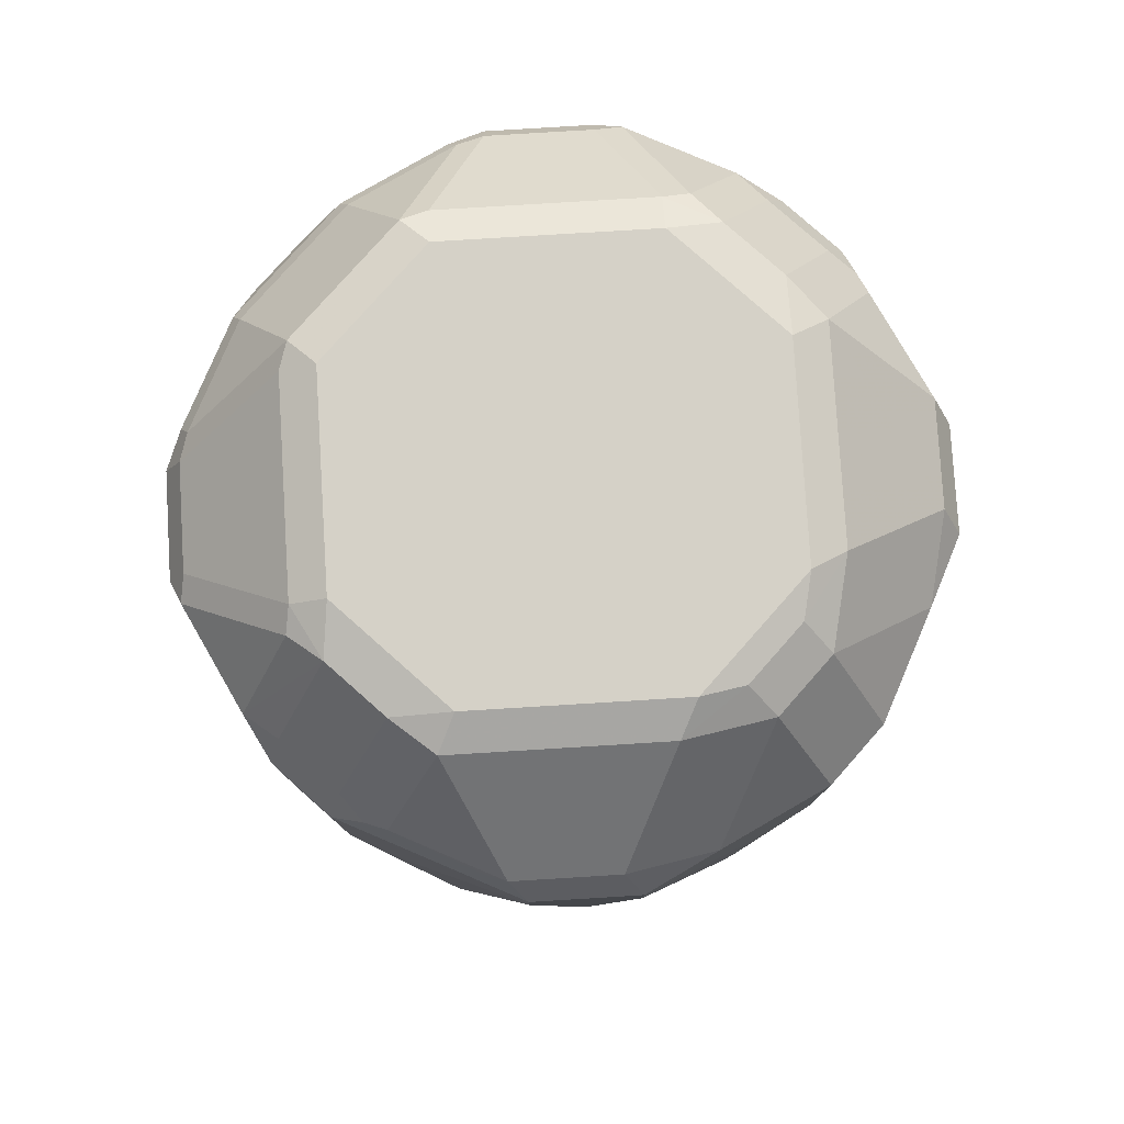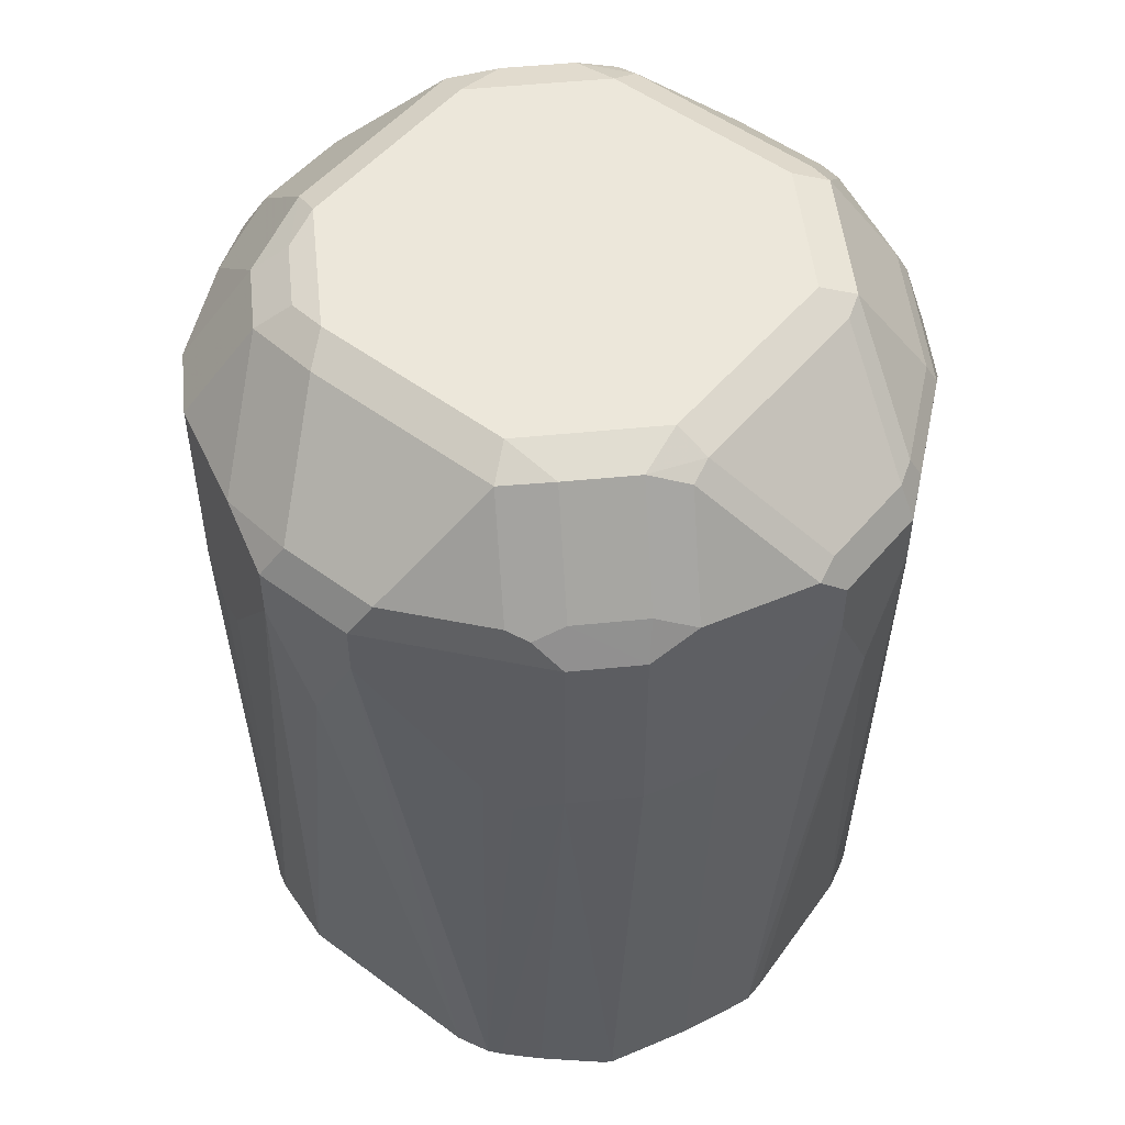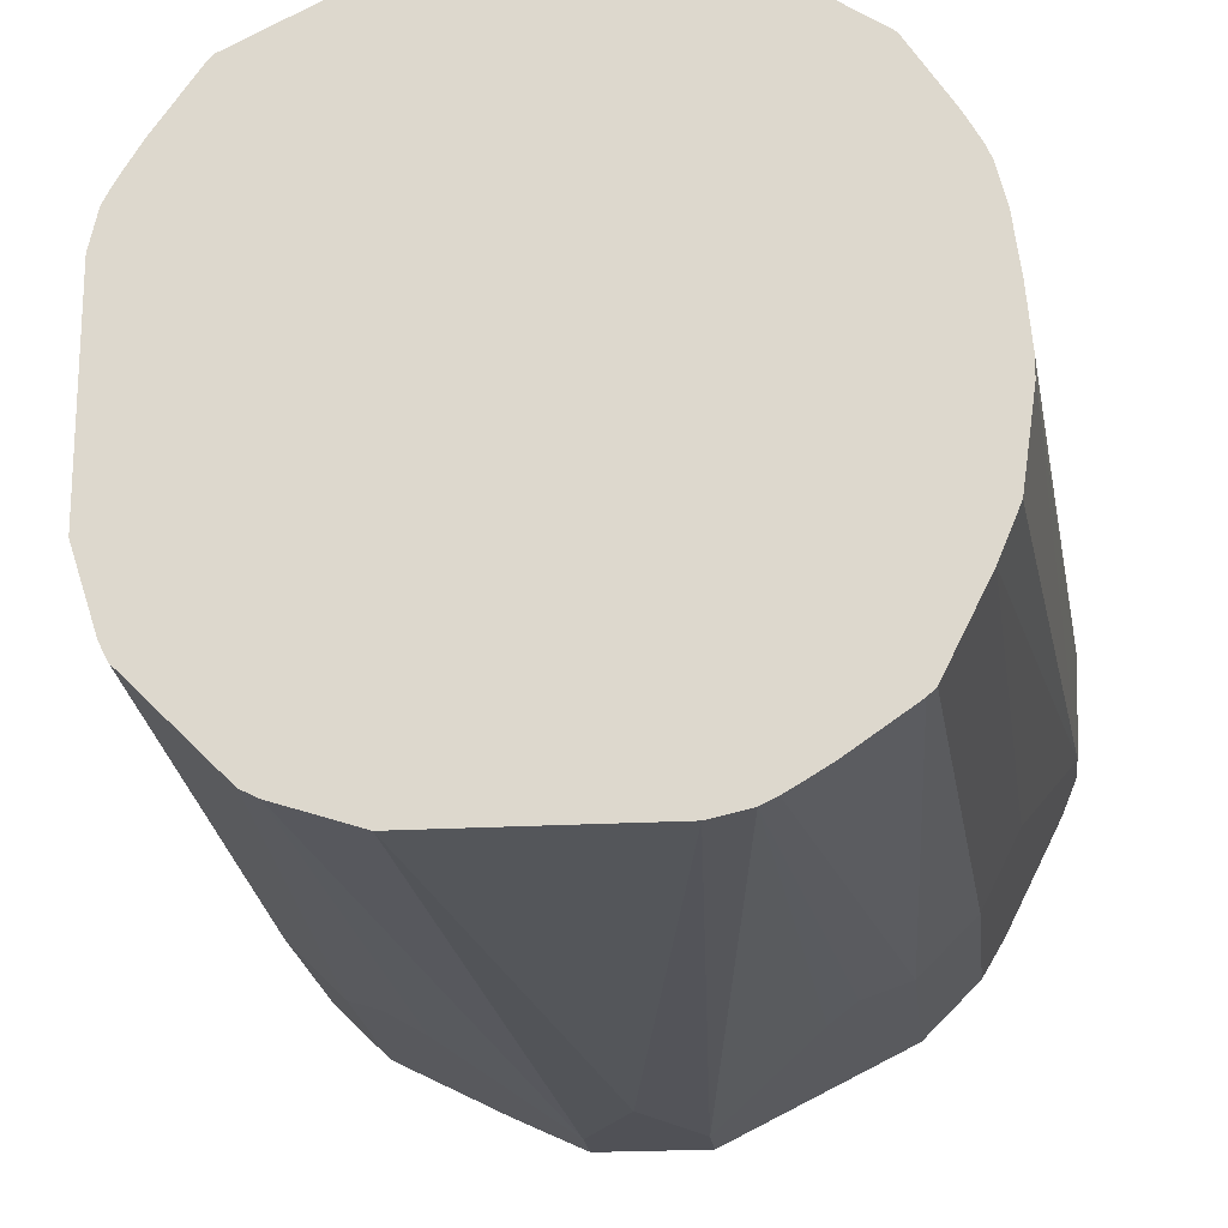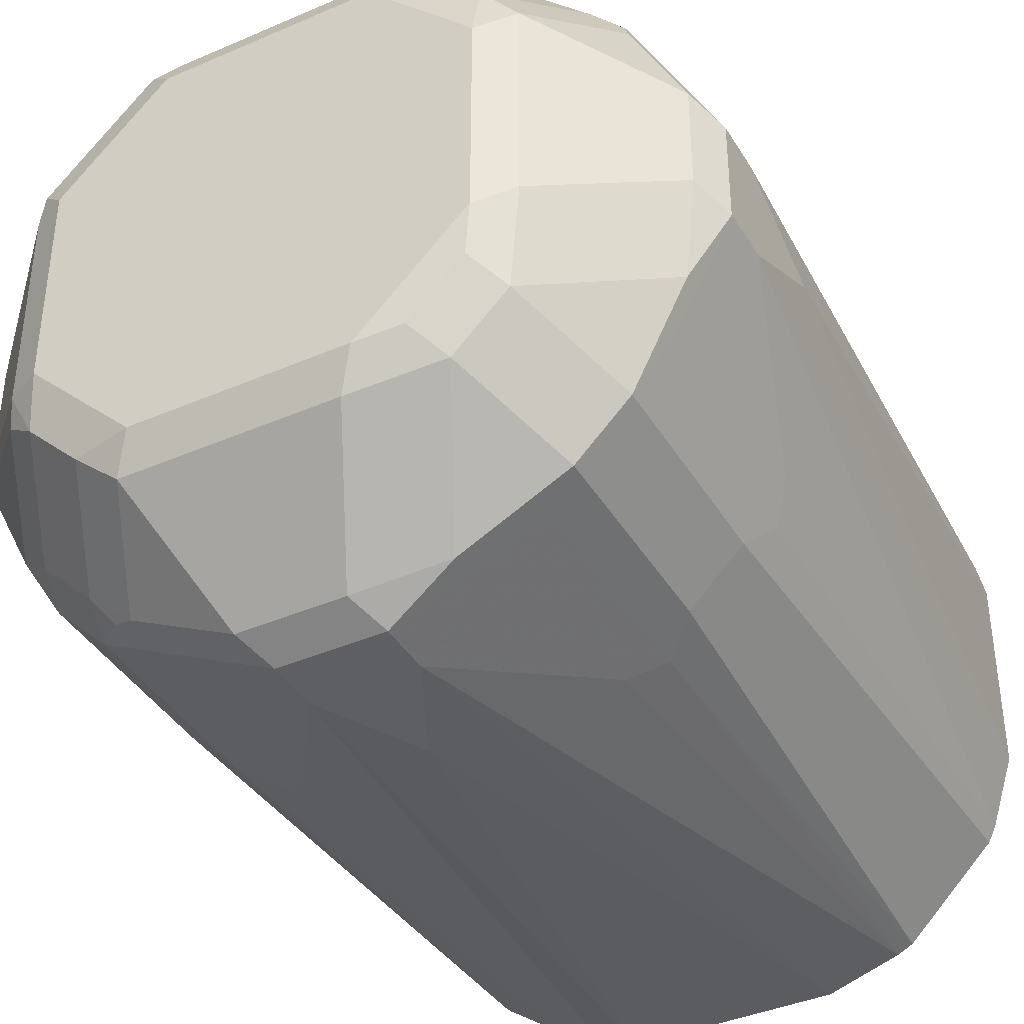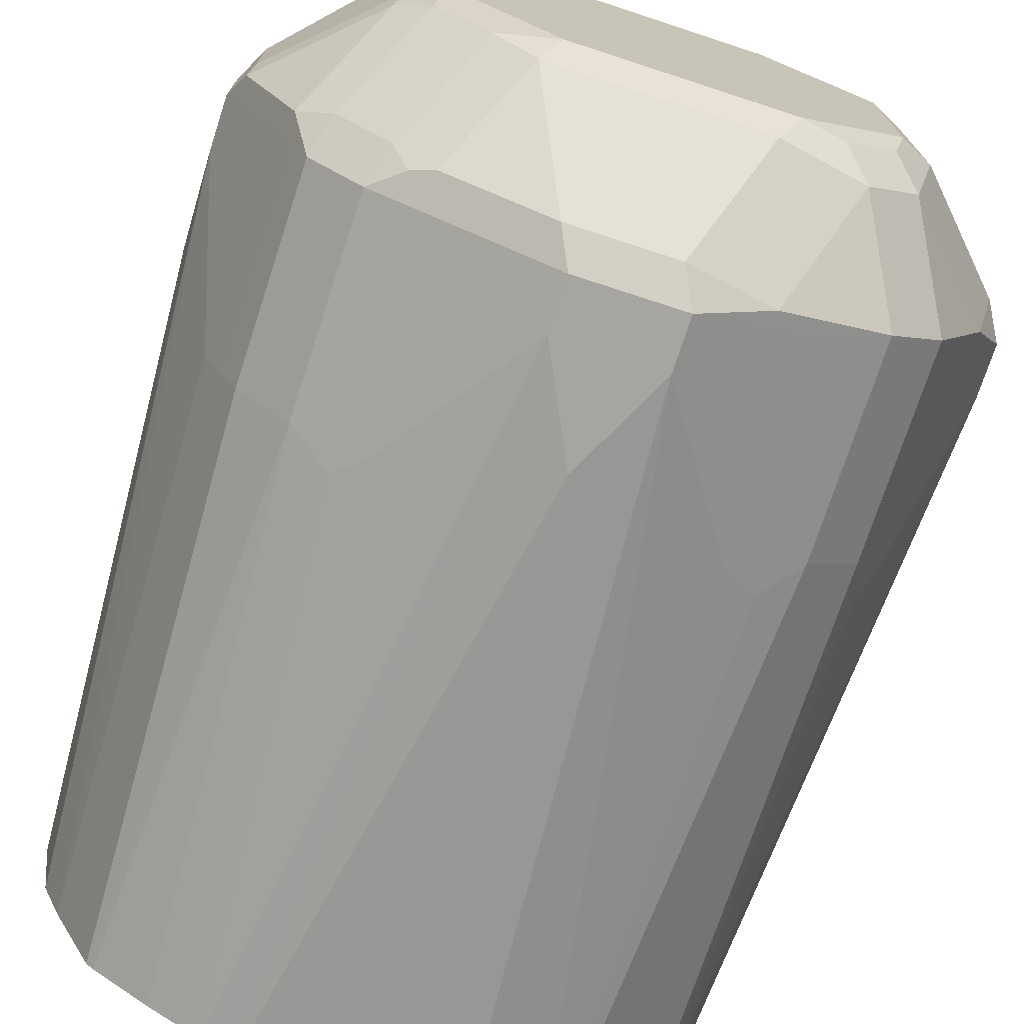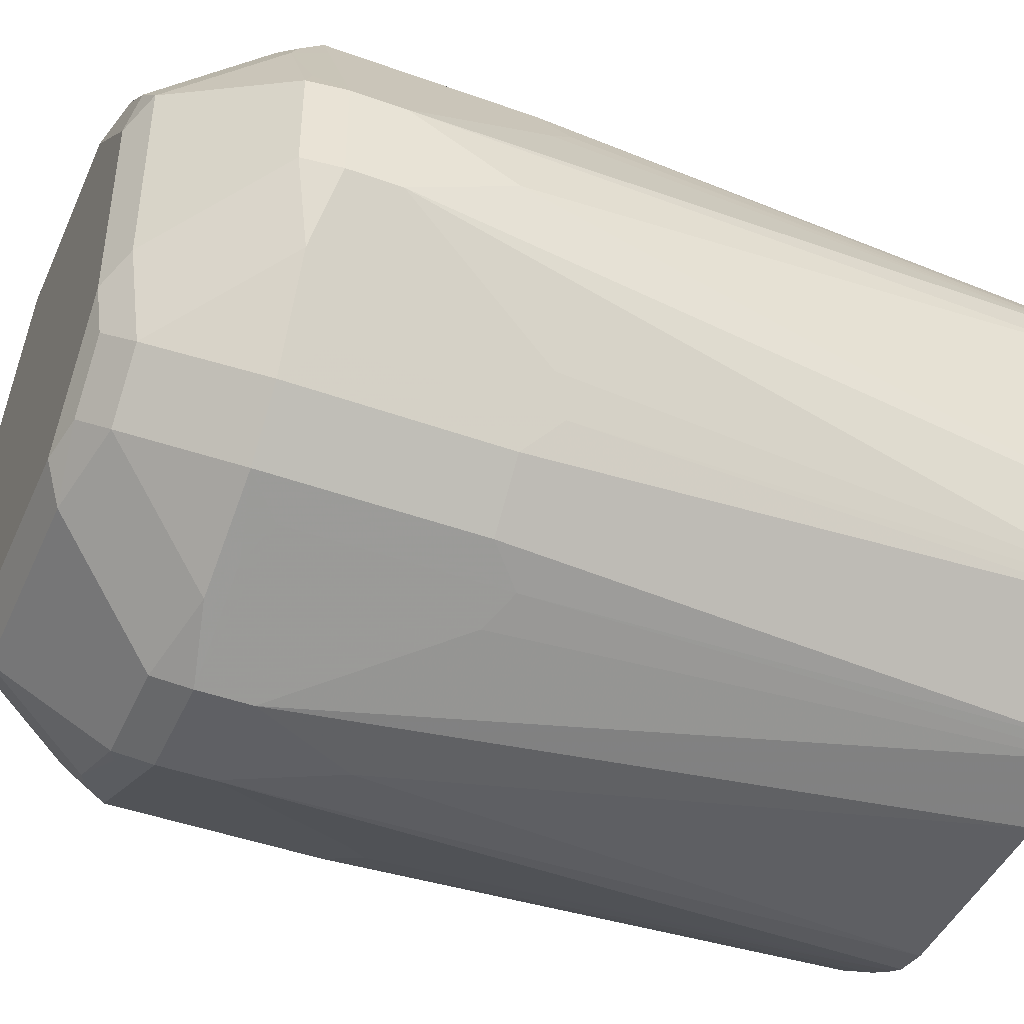
<metadata>
{"format":"obj","ext":"obj","renderer":"f3d","projection":"perspective","resolution":1024,"background":"white","views":[{"elev":79.5,"azim":-3.5,"up":"+Z"},{"elev":51.8,"azim":128.8,"up":"+Z"},{"elev":-20.5,"azim":-173.9,"up":"+Y"},{"elev":-39.9,"azim":28.2,"up":"+Y"},{"elev":-73.6,"azim":-18.1,"up":"+Y"},{"elev":-44.5,"azim":67.1,"up":"+Y"}]}
</metadata>
<code>
v -0.1304 0 0.7454
v -0.1304 -0.01862 0.7826
v -0.1304 0.01862 0.7826
v -0.1143 0.01862 0.5292
v -0.116 0 0.5292
v -0.116 -0.007457 0.5292
v -0.1304 -0.01862 0.8013
v -0.1118 -0.03726 0.5292
v -0.1051 -0.0534 0.5292
v -0.1118 -0.0559 0.7267
v -0.1304 0.01862 0.8013
v -0.1118 0.0559 0.7267
v -0.1068 0.05447 0.5292
v -0.1086 0.05003 0.5292
v -0.1118 0.03726 0.5292
v -0.1056 -0.06831 0.8013
v -0.1258 -0.02794 0.8106
v -0.1242 -0.01862 0.8137
v -0.1026 -0.05838 0.5292
v -0.1056 -0.06831 0.7267
v -0.1242 0.01862 0.8137
v -0.1211 0.02794 0.8152
v -0.1242 0.03105 0.8075
v -0.1056 0.06831 0.8075
v -0.1056 0.06831 0.7329
v -0.09936 0.08075 0.7205
v -0.1014 0.0641 0.5292
v -0.09936 -0.08075 0.8013
v -0.1071 -0.06522 0.8106
v -0.08851 -0.04658 0.8478
v -0.08695 -0.03726 0.8509
v -0.09083 -0.08197 0.5292
v -0.09936 -0.08075 0.7267
v -0.08695 0.03726 0.8509
v -0.1025 0.06522 0.8152
v -0.08384 0.04658 0.8525
v -0.06831 0.1056 0.8075
v -0.09936 0.08075 0.7951
v -0.08075 0.09936 0.7205
v -0.08708 0.0859 0.5292
v -0.08075 -0.09936 0.8013
v -0.07686 -0.09316 0.8152
v -0.09548 -0.07452 0.8152
v -0.07686 -0.0559 0.8525
v -0.07452 -0.03726 0.8571
v -0.0882 -0.08445 0.5292
v -0.08075 -0.09936 0.7267
v -0.07452 0.03726 0.8571
v -0.06522 0.1025 0.8152
v -0.06522 0.06522 0.8525
v -0.03105 0.1242 0.8075
v -0.01862 0.1304 0.8013
v -0.06831 0.1056 0.7329
v -0.08075 0.09936 0.7951
v -0.02794 0.1211 0.8152
v -0.0559 0.1118 0.7267
v -0.05447 0.1068 0.5292
v -0.0641 0.1014 0.5292
v -0.0859 0.08708 0.5292
v -0.06831 -0.1056 0.8013
v -0.0621 -0.1056 0.8137
v -0.06987 -0.1025 0.8106
v -0.05822 -0.07452 0.8525
v -0.0559 -0.0559 0.8571
v -0.06816 -0.09844 0.5292
v -0.06009 -0.1034 0.5292
v -0.0548 -0.1065 0.5292
v -0.06522 -0.1071 0.7174
v -0.06831 -0.1056 0.7267
v -0.0559 0.0559 0.8571
v -0.04658 0.08384 0.8525
v -0.01862 0.1242 0.8137
v 0.01862 0.1304 0.8013
v -0.01862 0.1304 0.7826
v -0.03726 0.08695 0.8509
v -0.05003 0.1086 0.5292
v -0.01862 -0.1304 0.8013
v -0.03261 -0.1211 0.8106
v -0.02482 -0.1242 0.8137
v -0.04346 -0.08695 0.8509
v -0.03726 -0.07452 0.8571
v -0.04982 -0.109 0.5292
v -0.0559 -0.1118 0.7267
v -0.03726 0.07452 0.8571
v 0.01862 0.1242 0.8137
v 0.06831 0.1056 0.8013
v 0.01862 0.1304 0.7826
v 0.02794 0.1258 0.8106
v 0 0.1304 0.7454
v -0.03726 0.1118 0.5292
v 0.03726 0.08695 0.8509
v 0.01862 -0.1304 0.8013
v -0.01862 -0.1304 0.7826
v 0.01241 -0.1242 0.8137
v 0.03105 -0.08695 0.8509
v 0.03726 -0.07452 0.8571
v -0.03726 -0.1118 0.5292
v 0.03726 0.07452 0.8571
v 0.08075 0.09936 0.8013
v 0.06831 0.1056 0.7267
v 0.06522 0.1071 0.8106
v 0.0559 0.1118 0.7267
v 0.0534 0.1051 0.5292
v 0.03726 0.1118 0.5292
v 0.02607 0.116 0.5292
v 0.04658 0.08851 0.8478
v 0.01862 0.116 0.5292
v 0.0559 0.07686 0.8525
v 0.01862 -0.1304 0.7826
v 0.0559 -0.1118 0.8013
v 0.04346 -0.118 0.8075
v 0.02794 -0.1211 0.8106
v 0 -0.1304 0.7454
v 0.0621 -0.08075 0.8448
v 0.05278 -0.07143 0.8541
v 0.0559 -0.0559 0.8571
v 0.03726 -0.1118 0.5292
v 0.0559 0.0559 0.8571
v 0.09936 0.08075 0.8013
v 0.08075 0.09936 0.7267
v 0.07452 0.09548 0.8152
v 0.09316 0.07686 0.8152
v 0.08197 0.09083 0.5292
v 0.05838 0.1026 0.5292
v 0.07452 0.05822 0.8525
v 0.06336 -0.1034 0.5292
v 0.0559 -0.1118 0.7267
v 0.08075 -0.09936 0.8075
v 0.06831 -0.1056 0.7951
v 0.08075 -0.0621 0.8448
v 0.07143 -0.05278 0.8541
v 0.07452 -0.03726 0.8571
v 0.07452 0.03726 0.8571
v 0.1056 0.06831 0.8013
v 0.09936 0.08075 0.7267
v 0.1025 0.06987 0.8106
v 0.1056 0.0621 0.8137
v 0.08445 0.0882 0.5292
v 0.08695 0.04346 0.8509
v 0.06522 -0.1025 0.5292
v 0.06831 -0.1056 0.7205
v 0.08075 -0.09936 0.7329
v 0.09936 -0.08075 0.8075
v 0.08695 -0.03105 0.8509
v 0.118 -0.04346 0.8075
v 0.1304 0.01862 0.8013
v 0.1056 0.06831 0.7267
v 0.1211 0.03261 0.8106
v 0.1071 0.06522 0.7174
v 0.1065 0.0548 0.5292
v 0.1034 0.06009 0.5292
v 0.09844 0.06816 0.5292
v 0.1242 0.02482 0.8137
v 0.06892 -0.1006 0.5292
v 0.09936 -0.08075 0.7329
v 0.1056 -0.06831 0.7951
v 0.1118 -0.0559 0.8013
v 0.1242 -0.01241 0.8137
v 0.1304 -0.01862 0.8013
v 0.1211 -0.02794 0.8106
v 0.1304 0.01862 0.7826
v 0.1118 0.0559 0.7267
v 0.109 0.04982 0.5292
v 0.1006 -0.06892 0.5292
v 0.1056 -0.06831 0.7205
v 0.1304 -0.01862 0.7826
v 0.1304 0 0.7454
v 0.1118 0.03726 0.5292
v 0.1025 -0.06522 0.5292
v 0.1118 -0.0559 0.7267
v 0.1034 -0.06336 0.5292
v 0.1118 -0.03726 0.5292
f 1 2 7
f 93 97 113
f 92 112 94
f 92 111 112
f 92 128 111
f 92 110 128
f 92 129 110
f 92 141 129
f 92 127 141
f 92 109 127
f 91 108 106
f 91 98 108
f 89 107 90
f 89 105 107
f 88 106 101
f 87 105 89
f 87 104 105
f 87 103 104
f 94 112 111
f 87 102 103
f 94 111 114
f 95 114 115
f 108 133 125
f 108 118 133
f 102 124 103
f 101 108 121
f 101 106 108
f 100 124 102
f 100 123 124
f 100 120 123
f 99 122 119
f 99 121 122
f 99 101 121
f 99 135 120
f 99 119 135
f 98 118 108
f 97 117 113
f 96 115 116
f 95 115 96
f 94 114 95
f 86 101 99
f 86 120 100
f 86 99 120
f 73 100 102
f 73 86 100
f 72 91 85
f 72 75 91
f 71 84 75
f 68 82 83
f 68 83 69
f 67 82 68
f 63 80 81
f 61 79 80
f 61 78 79
f 60 78 61
f 60 77 78
f 60 93 77
f 60 83 93
f 60 69 83
f 57 74 76
f 73 102 87
f 73 85 88
f 73 88 101
f 73 101 86
f 85 106 88
f 85 91 106
f 82 93 83
f 82 97 93
f 80 96 81
f 80 95 96
f 79 95 80
f 79 94 95
f 108 125 122
f 77 109 92
f 77 93 113
f 77 79 78
f 77 94 79
f 77 92 94
f 75 98 91
f 75 84 98
f 74 90 76
f 74 89 90
f 77 113 109
f 108 122 121
f 109 113 117
f 109 117 126
f 146 167 161
f 146 166 167
f 146 159 166
f 145 160 158
f 145 159 160
f 143 159 145
f 143 157 159
f 143 156 157
f 143 165 156
f 143 155 165
f 142 164 155
f 141 154 142
f 140 154 141
f 139 158 153
f 139 144 158
f 137 139 153
f 137 153 148
f 146 148 153
f 146 153 158
f 146 158 159
f 147 162 149
f 167 172 168
f 166 172 167
f 166 171 172
f 166 170 171
f 165 171 170
f 165 169 171
f 164 169 165
f 161 163 162
f 135 152 138
f 161 168 163
f 158 160 159
f 156 159 157
f 156 166 159
f 156 170 166
f 156 165 170
f 155 164 165
f 149 163 150
f 149 162 163
f 161 167 168
f 56 74 57
f 135 151 152
f 135 149 150
f 122 125 139
f 122 137 136
f 120 135 123
f 119 137 134
f 119 136 137
f 119 122 136
f 119 147 135
f 119 134 147
f 116 131 132
f 115 131 116
f 114 143 130
f 114 128 143
f 114 131 115
f 114 130 131
f 111 128 114
f 110 129 128
f 109 126 127
f 122 139 137
f 123 135 138
f 125 133 139
f 126 140 141
f 135 147 149
f 134 148 146
f 134 137 148
f 134 162 147
f 134 161 162
f 134 146 161
f 132 139 133
f 132 144 139
f 135 150 151
f 131 144 132
f 130 145 158
f 130 143 145
f 130 144 131
f 128 155 143
f 128 142 155
f 128 141 142
f 128 129 141
f 126 141 127
f 130 158 144
f 55 75 72
f 142 154 164
f 52 89 74
f 4 6 5
f 4 8 6
f 4 9 8
f 4 19 9
f 4 32 19
f 4 46 32
f 4 65 46
f 4 66 65
f 4 67 66
f 4 82 67
f 4 97 82
f 4 117 97
f 4 126 117
f 4 140 126
f 4 154 140
f 4 164 154
f 4 169 164
f 7 16 29
f 4 171 169
f 7 29 17
f 7 18 21
f 18 31 34
f 17 31 18
f 17 30 31
f 17 29 30
f 16 33 28
f 16 20 33
f 16 28 29
f 13 26 27
f 12 26 13
f 12 25 26
f 11 23 24
f 11 22 23
f 11 21 22
f 10 32 20
f 10 19 32
f 9 19 10
f 7 21 11
f 7 17 18
f 4 172 171
f 4 168 172
f 4 163 168
f 3 12 13
f 3 25 12
f 3 24 25
f 3 11 24
f 2 16 7
f 2 20 16
f 2 10 20
f 2 9 10
f 2 8 9
f 2 6 8
f 1 6 2
f 1 5 6
f 1 4 5
f 1 3 4
f 1 11 3
f 1 7 11
f 55 71 75
f 3 13 14
f 3 15 4
f 4 15 14
f 4 14 13
f 4 150 163
f 4 151 150
f 4 152 151
f 4 138 152
f 4 123 138
f 4 124 123
f 4 103 124
f 4 104 103
f 18 34 21
f 4 105 104
f 4 90 107
f 4 76 90
f 4 57 76
f 4 58 57
f 4 59 58
f 4 40 59
f 4 27 40
f 4 13 27
f 4 107 105
f 20 32 33
f 3 14 15
f 22 35 24
f 45 96 116
f 45 81 96
f 45 64 81
f 44 64 45
f 44 81 64
f 44 63 81
f 42 44 43
f 42 63 44
f 42 80 63
f 42 61 80
f 42 62 61
f 41 69 60
f 41 47 69
f 41 62 42
f 41 61 62
f 41 60 61
f 39 58 59
f 45 116 132
f 45 132 133
f 45 133 118
f 45 118 98
f 52 87 89
f 21 34 22
f 52 73 87
f 52 85 73
f 52 72 85
f 52 55 72
f 51 55 52
f 50 84 71
f 39 57 58
f 50 70 84
f 49 50 71
f 47 67 68
f 47 66 67
f 47 65 66
f 46 65 47
f 45 70 48
f 45 84 70
f 45 98 84
f 49 71 55
f 39 56 57
f 47 68 69
f 37 55 51
f 28 33 47
f 28 43 29
f 28 42 43
f 28 41 42
f 26 40 27
f 26 59 40
f 26 39 59
f 26 54 39
f 28 47 41
f 26 38 54
f 24 54 38
f 24 37 54
f 24 49 37
f 24 35 49
f 22 36 35
f 22 24 23
f 39 53 56
f 22 34 36
f 24 26 25
f 29 43 44
f 24 38 26
f 30 44 31
f 37 53 39
f 29 44 30
f 37 56 53
f 37 74 56
f 37 39 54
f 37 49 55
f 37 51 52
f 36 70 50
f 36 48 70
f 37 52 74
f 35 36 50
f 34 48 36
f 32 47 33
f 32 46 47
f 31 48 34
f 31 45 48
f 35 50 49
f 31 44 45

</code>
